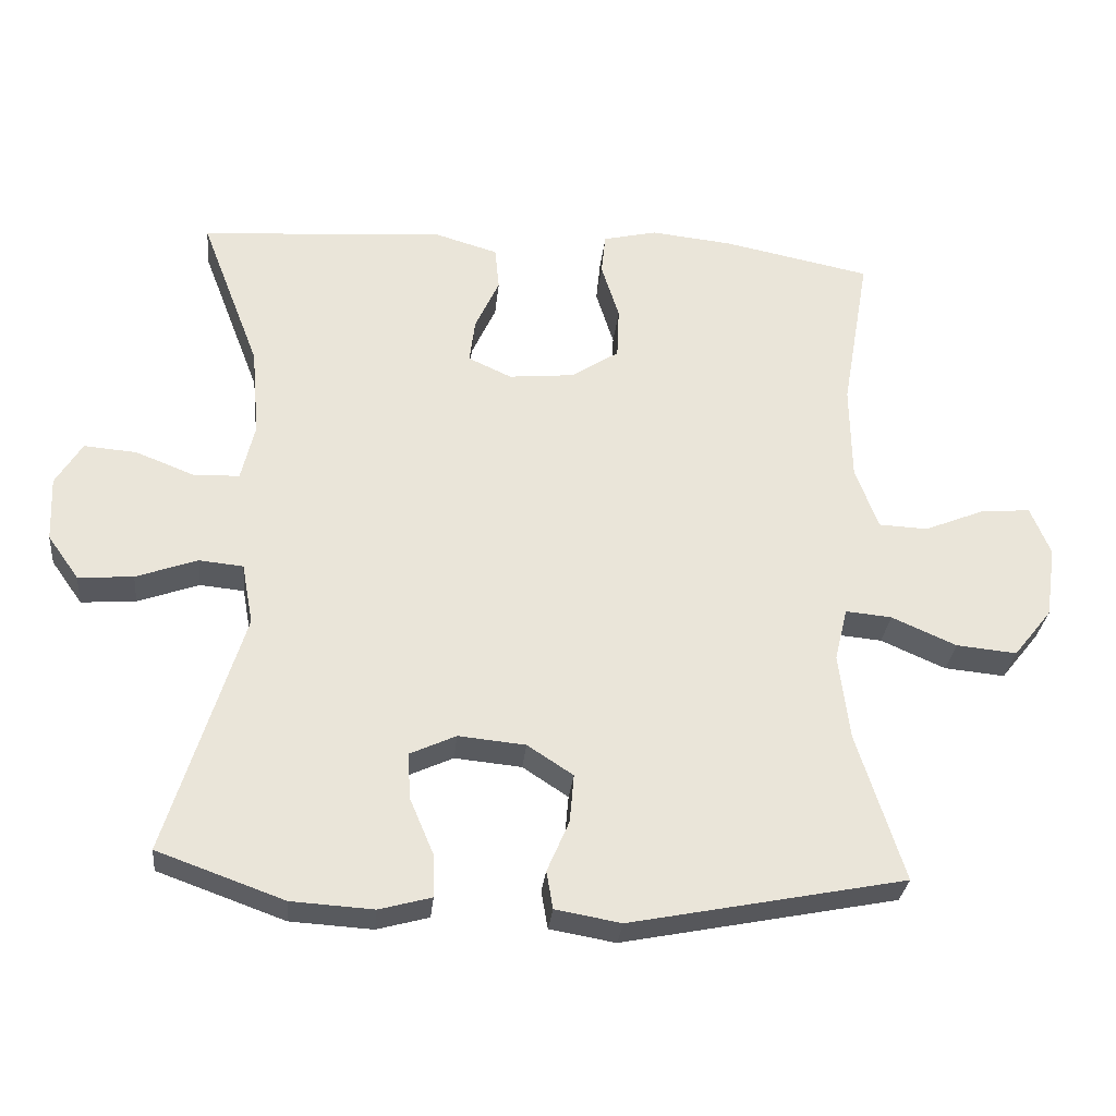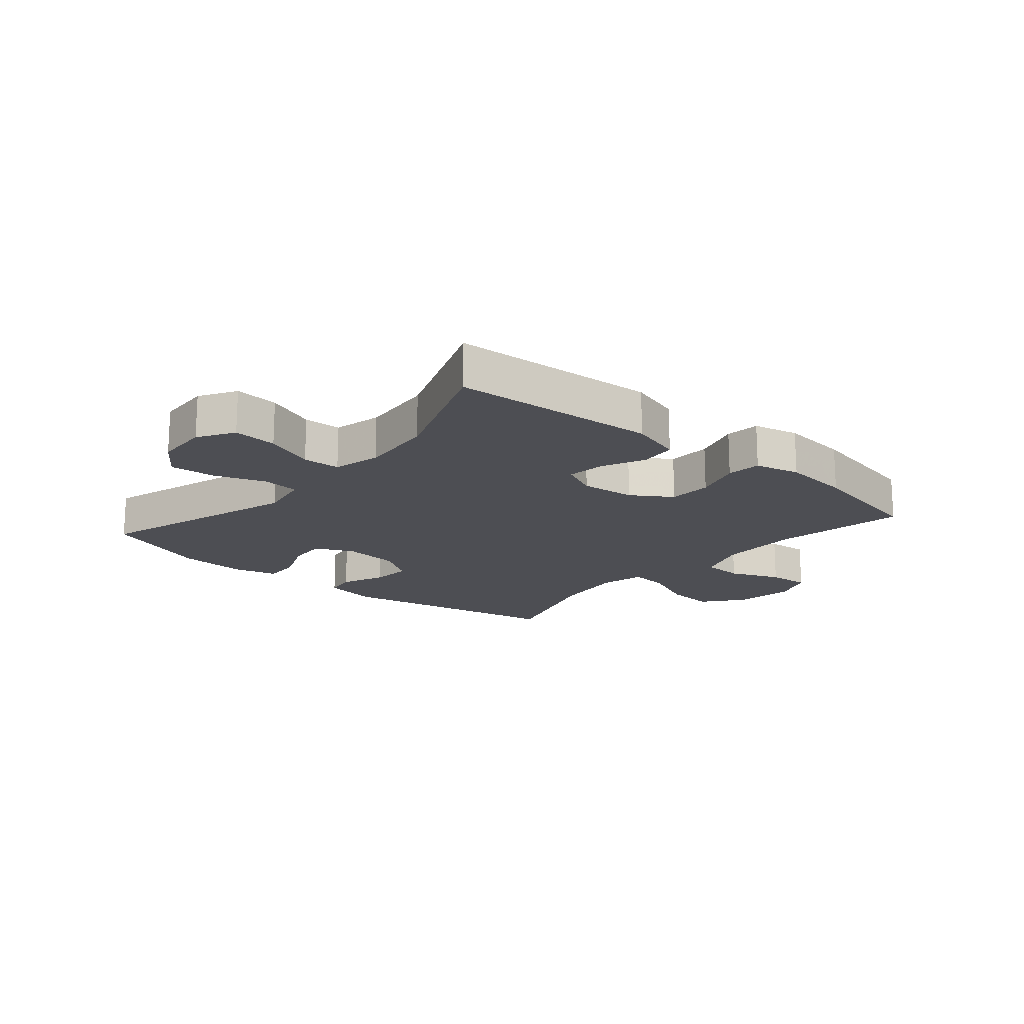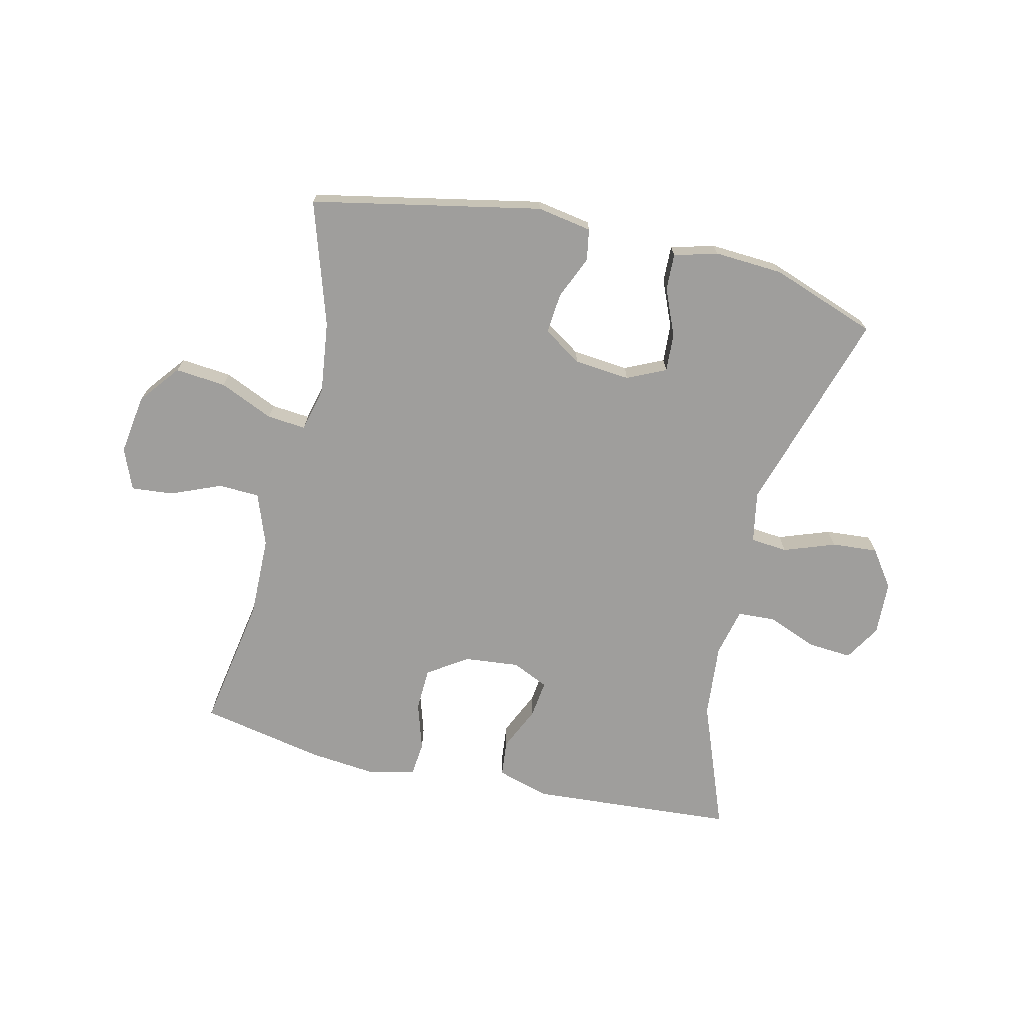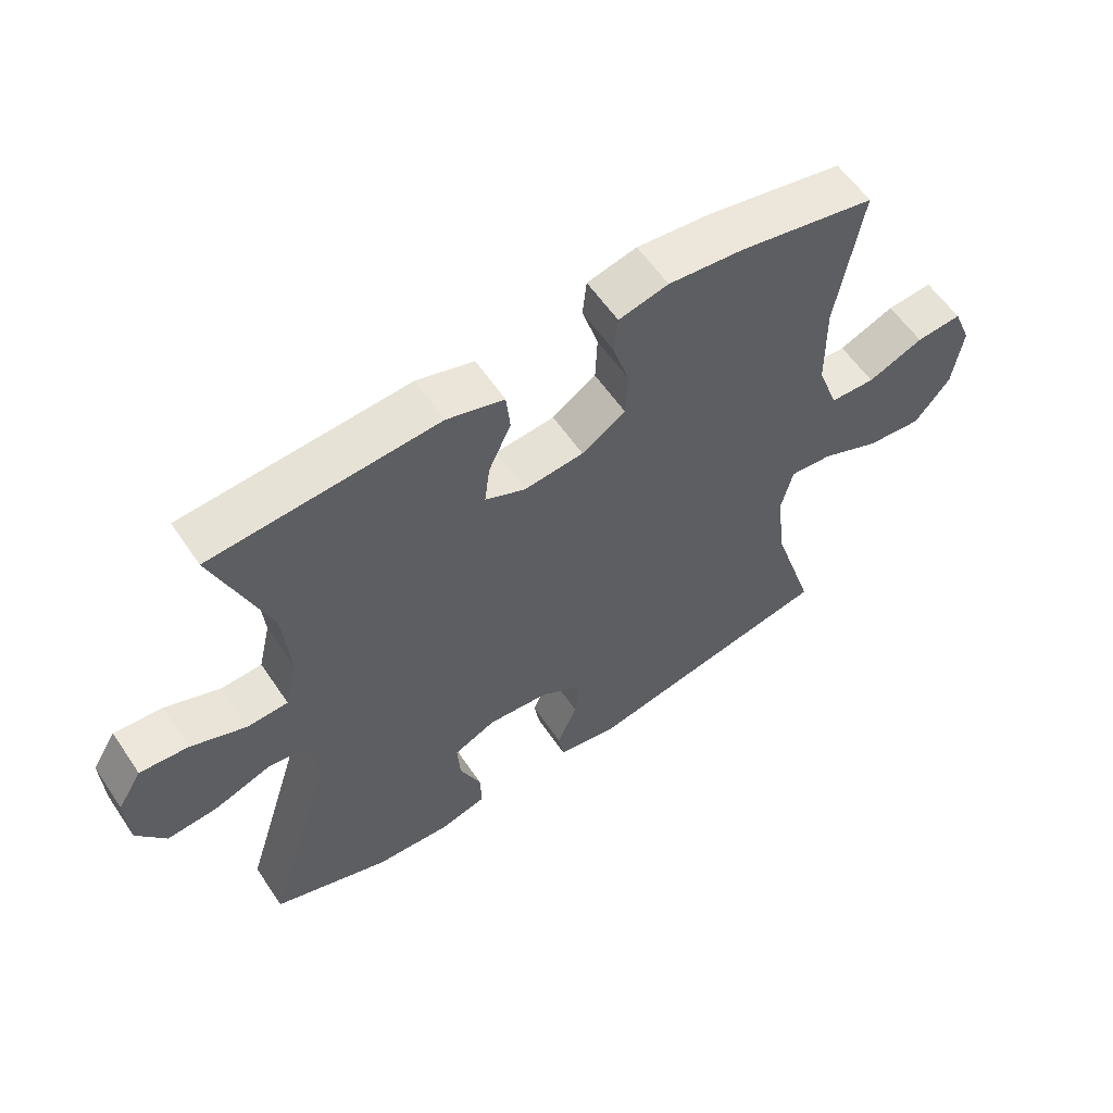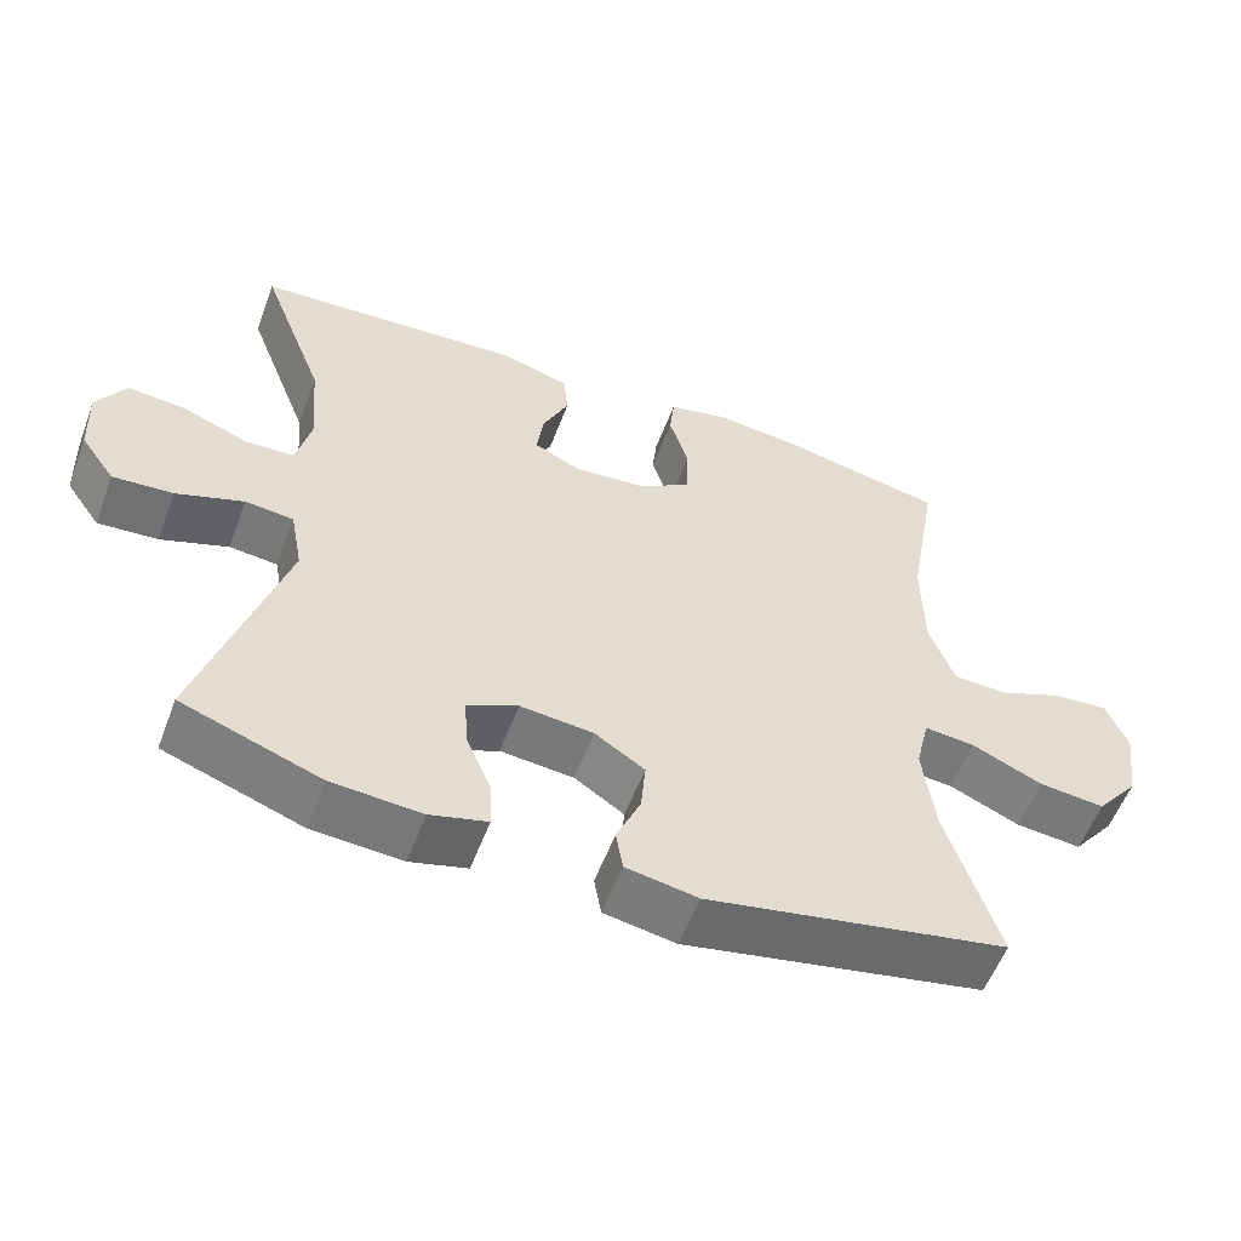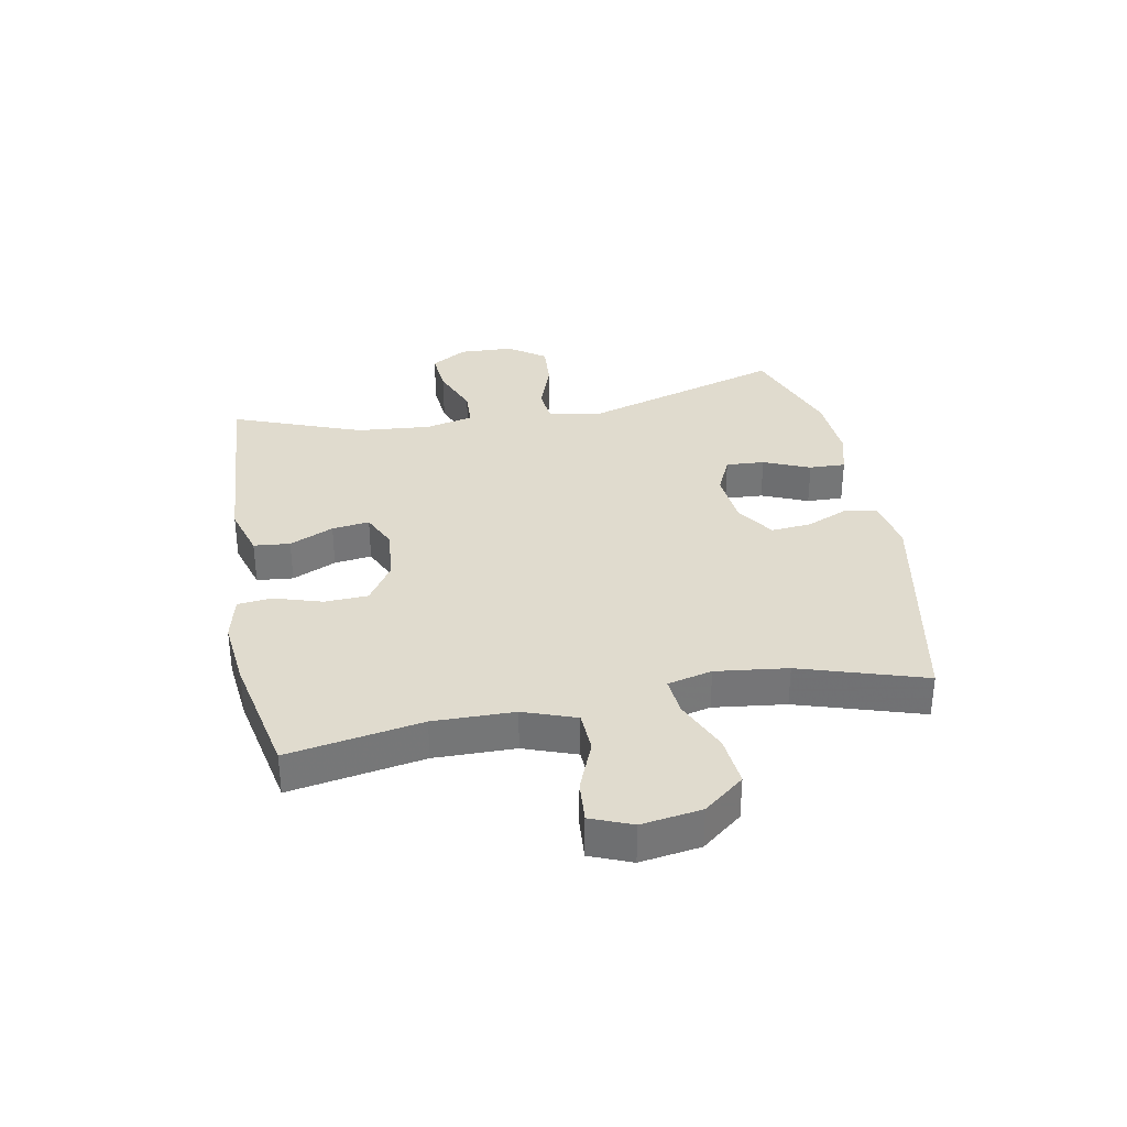
<metadata>
{"format":"obj","ext":"obj","renderer":"f3d","projection":"perspective","resolution":1024,"background":"white","views":[{"elev":-30.1,"azim":-5.8,"up":"+Z"},{"elev":-17.3,"azim":-40.5,"up":"+Y"},{"elev":-70.9,"azim":166.9,"up":"+Y"},{"elev":58.5,"azim":-33.8,"up":"+Z"},{"elev":-56.5,"azim":-20.6,"up":"+Z"},{"elev":33.7,"azim":79.2,"up":"+Y"}]}
</metadata>
<code>
v -0.5 0.07 0.5
v -0.155 0.07 0.524
v -0.067 0.07 0.498
v -0.061 0.07 0.437
v -0.095 0.07 0.363
v -0.103 0.07 0.3
v -0.042 0.07 0.272
v 0.05 0.07 0.281
v 0.117 0.07 0.325
v 0.12 0.07 0.398
v 0.095 0.07 0.478
v 0.101 0.07 0.536
v 0.177 0.07 0.554
v 0.292 0.07 0.542
v 0.5 0.07 0.5
v 0.461 0.07 0.275
v 0.463 0.07 0.139
v 0.495 0.07 0.051
v 0.564 0.07 0.048
v 0.649 0.07 0.083
v 0.719 0.07 0.089
v 0.747 0.07 0.02
v 0.732 0.07 -0.081
v 0.678 0.07 -0.149
v 0.593 0.07 -0.141
v 0.502 0.07 -0.101
v 0.437 0.07 -0.095
v 0.419 0.07 -0.17
v 0.434 0.07 -0.291
v 0.5 0.07 -0.5
v 0.114 0.07 -0.577
v 0.022 0.07 -0.561
v 0.013 0.07 -0.508
v 0.044 0.07 -0.436
v 0.05 0.07 -0.368
v -0.014 0.07 -0.326
v -0.108 0.07 -0.317
v -0.173 0.07 -0.347
v -0.169 0.07 -0.412
v -0.136 0.07 -0.49
v -0.134 0.07 -0.551
v -0.207 0.07 -0.571
v -0.322 0.07 -0.564
v -0.5 0.07 -0.5
v -0.394 0.07 -0.157
v -0.41 0.07 -0.071
v -0.472 0.07 -0.065
v -0.558 0.07 -0.096
v -0.635 0.07 -0.102
v -0.679 0.07 -0.04
v -0.683 0.07 0.051
v -0.646 0.07 0.112
v -0.572 0.07 0.106
v -0.488 0.07 0.073
v -0.425 0.07 0.076
v -0.406 0.07 0.157
v -0.417 0.07 0.282
v -0.5 0 0.5
v -0.155 0 0.524
v -0.067 0 0.498
v -0.061 0 0.437
v -0.095 0 0.363
v -0.103 0 0.3
v -0.042 0 0.272
v 0.05 0 0.281
v 0.117 0 0.325
v 0.12 0 0.398
v 0.095 0 0.478
v 0.101 0 0.536
v 0.177 0 0.554
v 0.292 0 0.542
v 0.5 0 0.5
v 0.461 0 0.275
v 0.463 0 0.139
v 0.495 0 0.051
v 0.564 0 0.048
v 0.649 0 0.083
v 0.719 0 0.089
v 0.747 0 0.02
v 0.732 0 -0.081
v 0.678 0 -0.149
v 0.593 0 -0.141
v 0.502 0 -0.101
v 0.437 0 -0.095
v 0.419 0 -0.17
v 0.434 0 -0.291
v 0.5 0 -0.5
v 0.114 0 -0.577
v 0.022 0 -0.561
v 0.013 0 -0.508
v 0.044 0 -0.436
v 0.05 0 -0.368
v -0.014 0 -0.326
v -0.108 0 -0.317
v -0.173 0 -0.347
v -0.169 0 -0.412
v -0.136 0 -0.49
v -0.134 0 -0.551
v -0.207 0 -0.571
v -0.322 0 -0.564
v -0.5 0 -0.5
v -0.394 0 -0.157
v -0.41 0 -0.071
v -0.472 0 -0.065
v -0.558 0 -0.096
v -0.635 0 -0.102
v -0.679 0 -0.04
v -0.683 0 0.051
v -0.646 0 0.112
v -0.572 0 0.106
v -0.488 0 0.073
v -0.425 0 0.076
v -0.406 0 0.157
v -0.417 0 0.282
f 52 53 54
f 51 52 54
f 50 51 54
f 49 50 54
f 48 49 54
f 47 48 54
f 46 47 54 55
f 45 46 55 56
f 43 44 45
f 42 43 45
f 41 42 45
f 40 41 45
f 39 40 45
f 38 39 45 56
f 32 33 34
f 31 32 34
f 30 31 34
f 29 30 34
f 28 29 34 35
f 27 28 35 36
f 24 25 26
f 23 24 26
f 22 23 26
f 21 22 26
f 20 21 26
f 19 20 26
f 18 19 26 27
f 27 36 37
f 18 27 37
f 17 18 37
f 14 15 16
f 13 14 16
f 12 13 16
f 11 12 16
f 10 11 16
f 9 10 16 17
f 3 4 5
f 2 3 5
f 1 2 5
f 57 1 5
f 57 5 6
f 56 57 6 7
f 38 56 7 8
f 17 37 38
f 9 17 38
f 8 9 38
f 111 110 109
f 111 109 108
f 111 108 107
f 111 107 106
f 111 106 105
f 111 105 104
f 112 111 104 103
f 113 112 103 102
f 102 101 100
f 102 100 99
f 102 99 98
f 102 98 97
f 102 97 96
f 113 102 96 95
f 91 90 89
f 91 89 88
f 91 88 87
f 91 87 86
f 92 91 86 85
f 93 92 85 84
f 83 82 81
f 83 81 80
f 83 80 79
f 83 79 78
f 83 78 77
f 83 77 76
f 84 83 76 75
f 94 93 84
f 94 84 75
f 94 75 74
f 73 72 71
f 73 71 70
f 73 70 69
f 73 69 68
f 73 68 67
f 74 73 67 66
f 62 61 60
f 62 60 59
f 62 59 58
f 62 58 114
f 63 62 114
f 64 63 114 113
f 65 64 113 95
f 95 94 74
f 95 74 66
f 95 66 65
f 1 58 59 2
f 2 59 60 3
f 3 60 61 4
f 4 61 62 5
f 5 62 63 6
f 6 63 64 7
f 7 64 65 8
f 8 65 66 9
f 9 66 67 10
f 10 67 68 11
f 11 68 69 12
f 12 69 70 13
f 13 70 71 14
f 14 71 72 15
f 15 72 73 16
f 16 73 74 17
f 17 74 75 18
f 18 75 76 19
f 19 76 77 20
f 20 77 78 21
f 21 78 79 22
f 22 79 80 23
f 23 80 81 24
f 24 81 82 25
f 25 82 83 26
f 26 83 84 27
f 27 84 85 28
f 28 85 86 29
f 29 86 87 30
f 30 87 88 31
f 31 88 89 32
f 32 89 90 33
f 33 90 91 34
f 34 91 92 35
f 35 92 93 36
f 36 93 94 37
f 37 94 95 38
f 38 95 96 39
f 39 96 97 40
f 40 97 98 41
f 41 98 99 42
f 42 99 100 43
f 43 100 101 44
f 44 101 102 45
f 45 102 103 46
f 46 103 104 47
f 47 104 105 48
f 48 105 106 49
f 49 106 107 50
f 50 107 108 51
f 51 108 109 52
f 52 109 110 53
f 53 110 111 54
f 54 111 112 55
f 55 112 113 56
f 56 113 114 57
f 57 114 58 1

</code>
